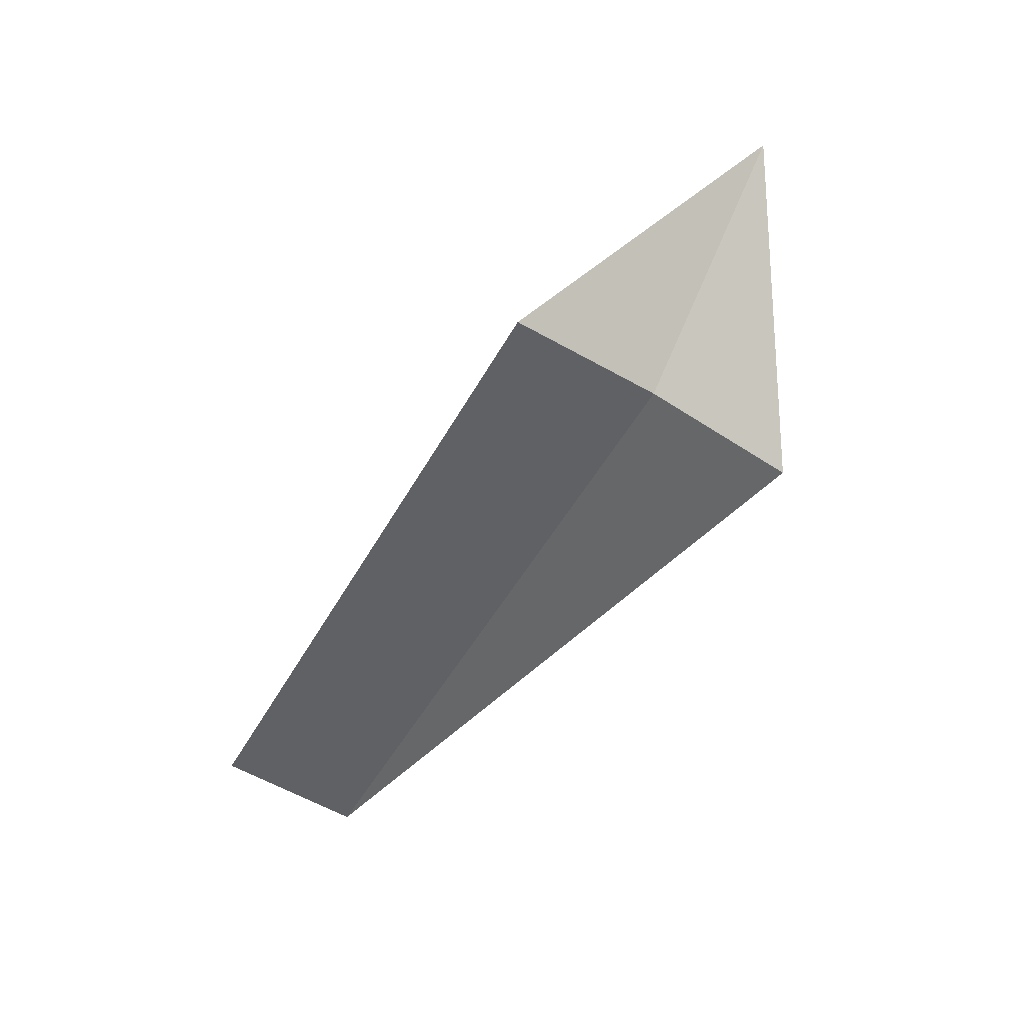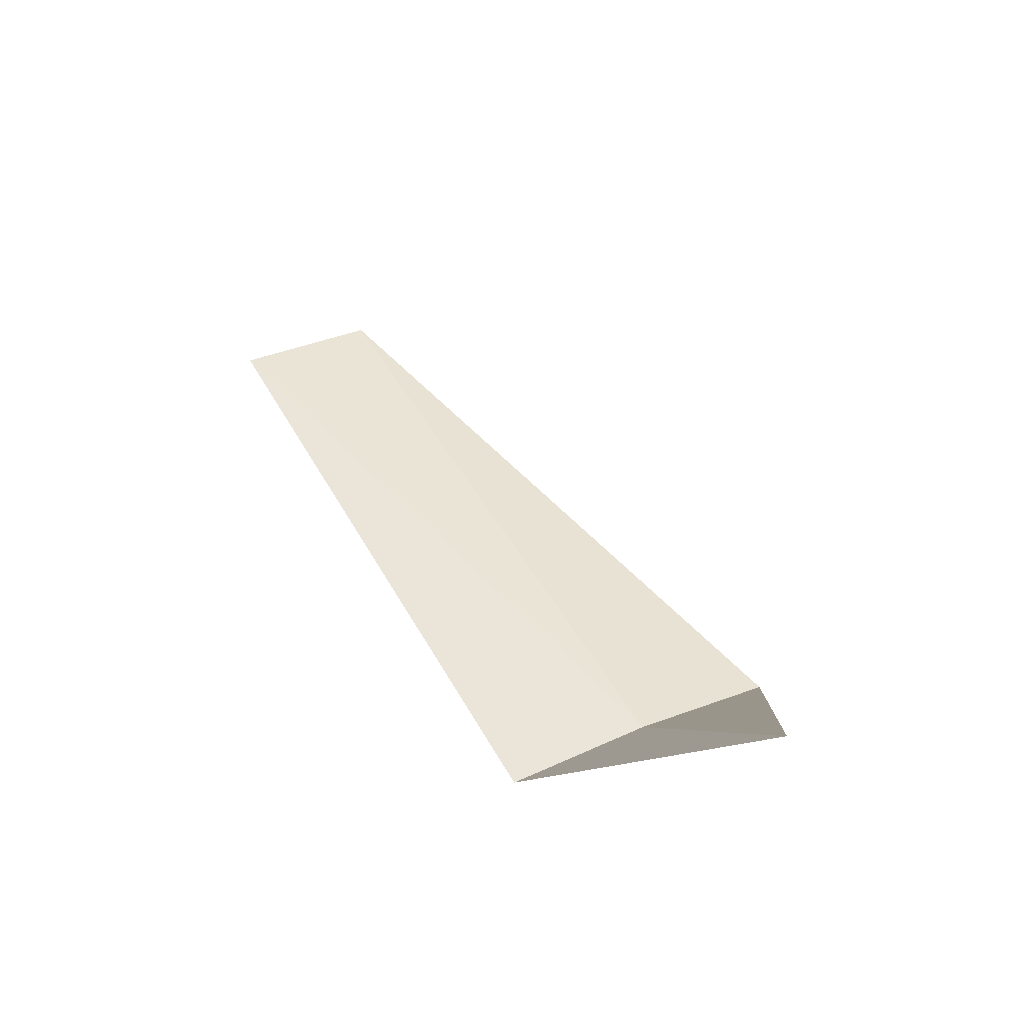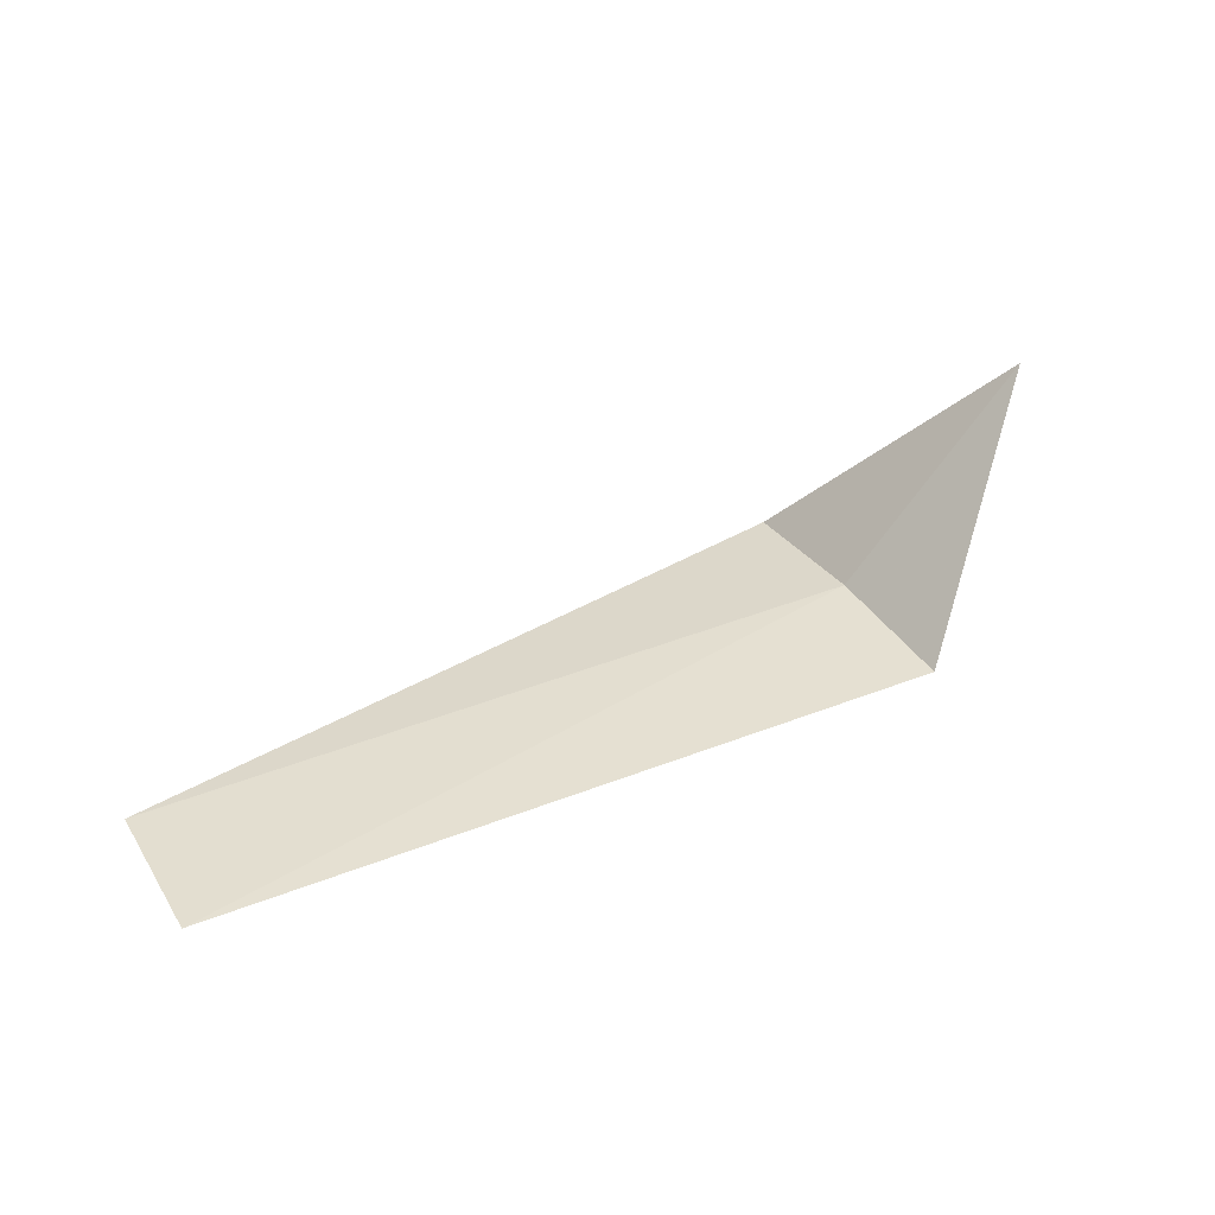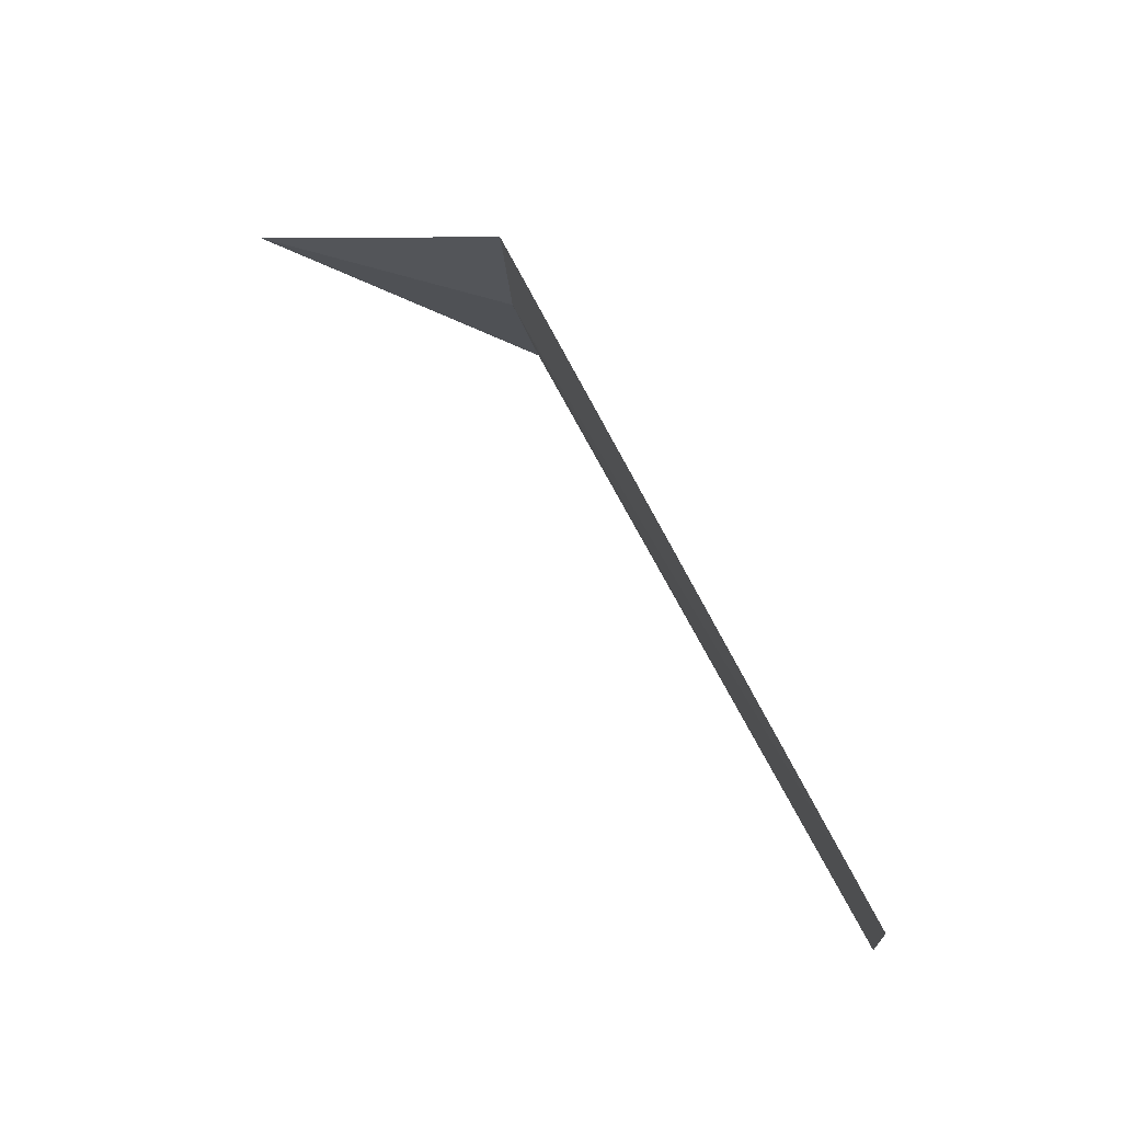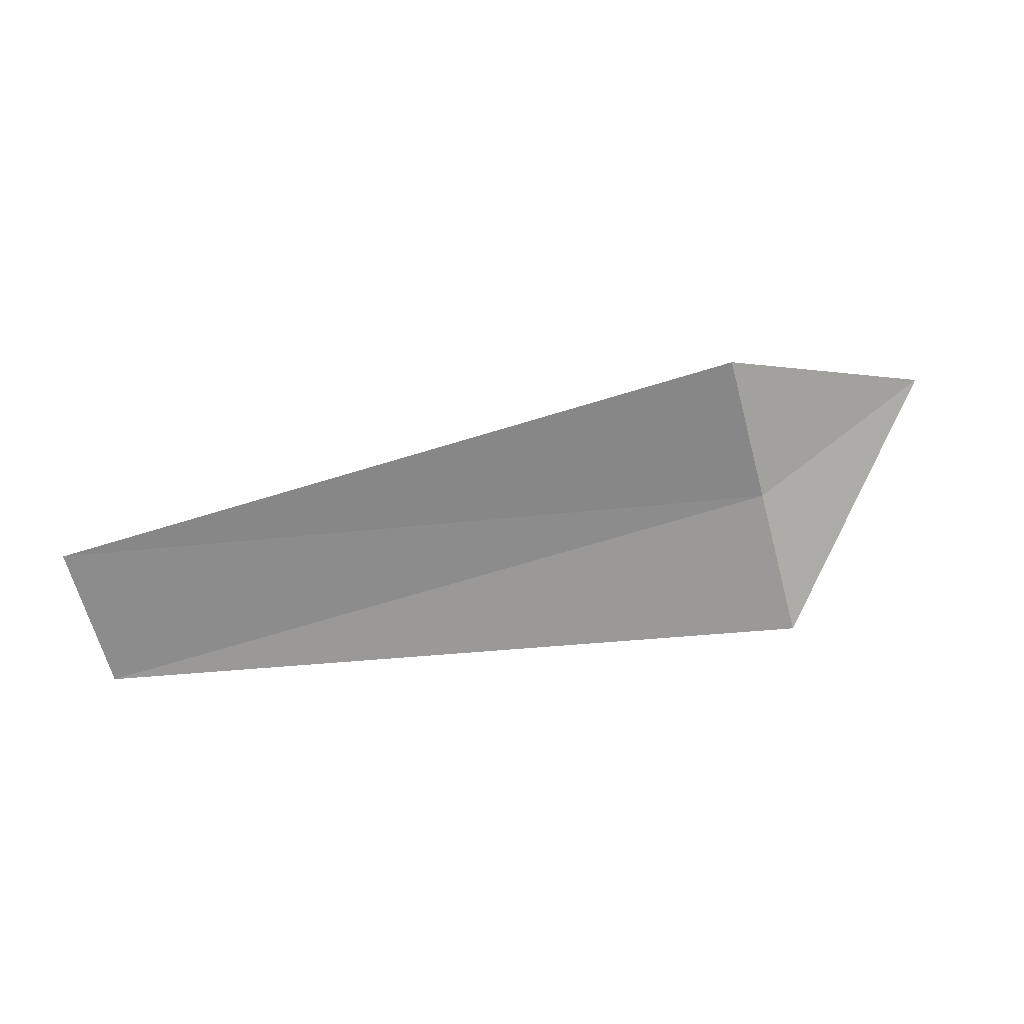
<metadata>
{"format":"obj","ext":"obj","renderer":"f3d","projection":"perspective","resolution":1024,"background":"white","views":[{"elev":-48.0,"azim":-120.7,"up":"+Z"},{"elev":45.2,"azim":-120.1,"up":"+Z"},{"elev":41.5,"azim":151.8,"up":"+Z"},{"elev":71.3,"azim":62.6,"up":"+Y"},{"elev":-59.3,"azim":-164.9,"up":"+Z"}]}
</metadata>
<code>
v -8.072 -12.25 26.82
v -8.072 -11.46 26.87
v -9.072 -12.33 27.82
v -8.072 -13.03 26.68
v -4.322 -11.66 26.86
v -4.322 -12.46 26.79
f 1 5 6
f 1 2 5
f 1 6 4
f 1 3 2
f 1 4 3

</code>
